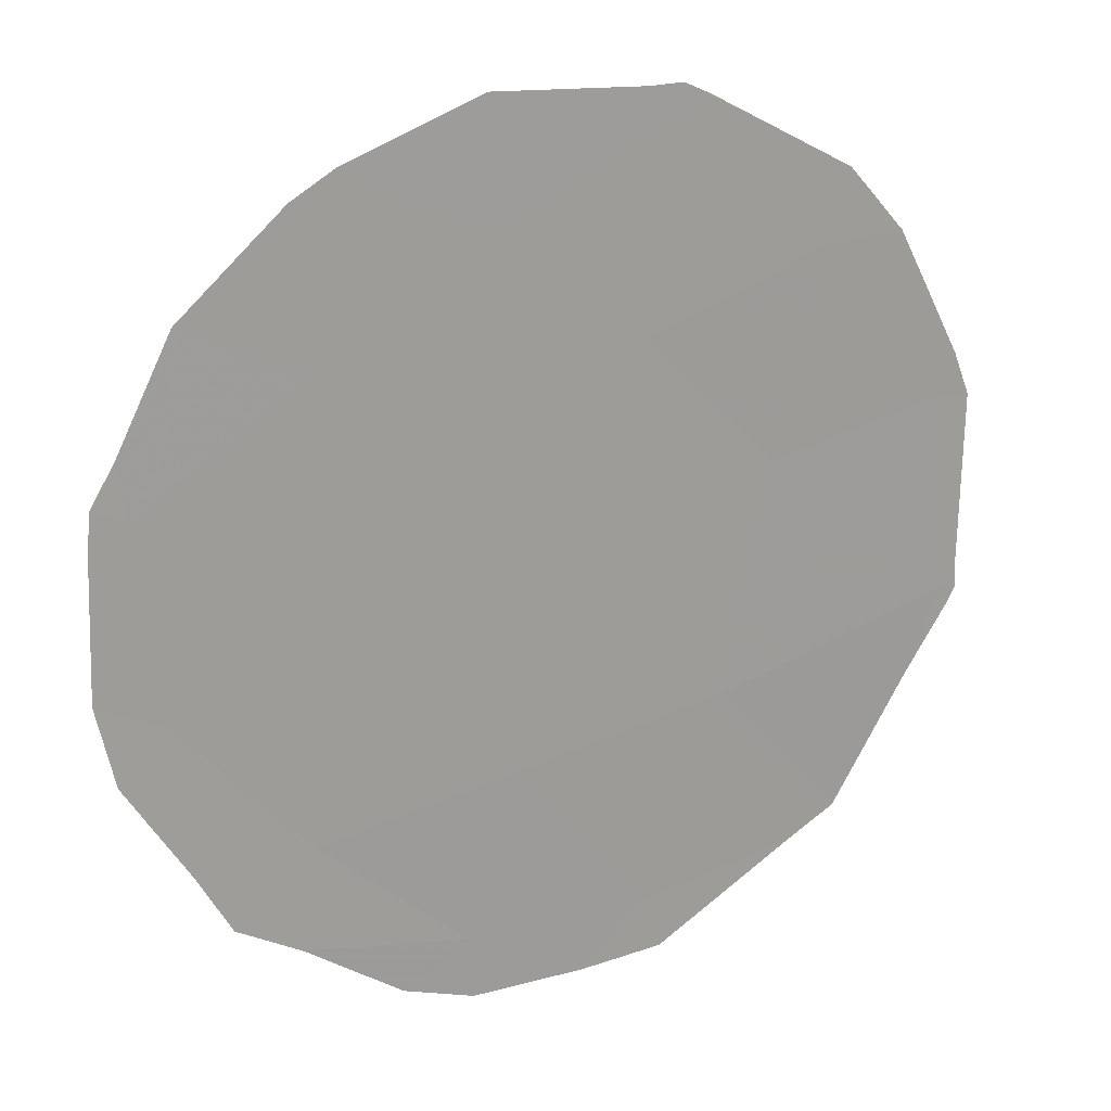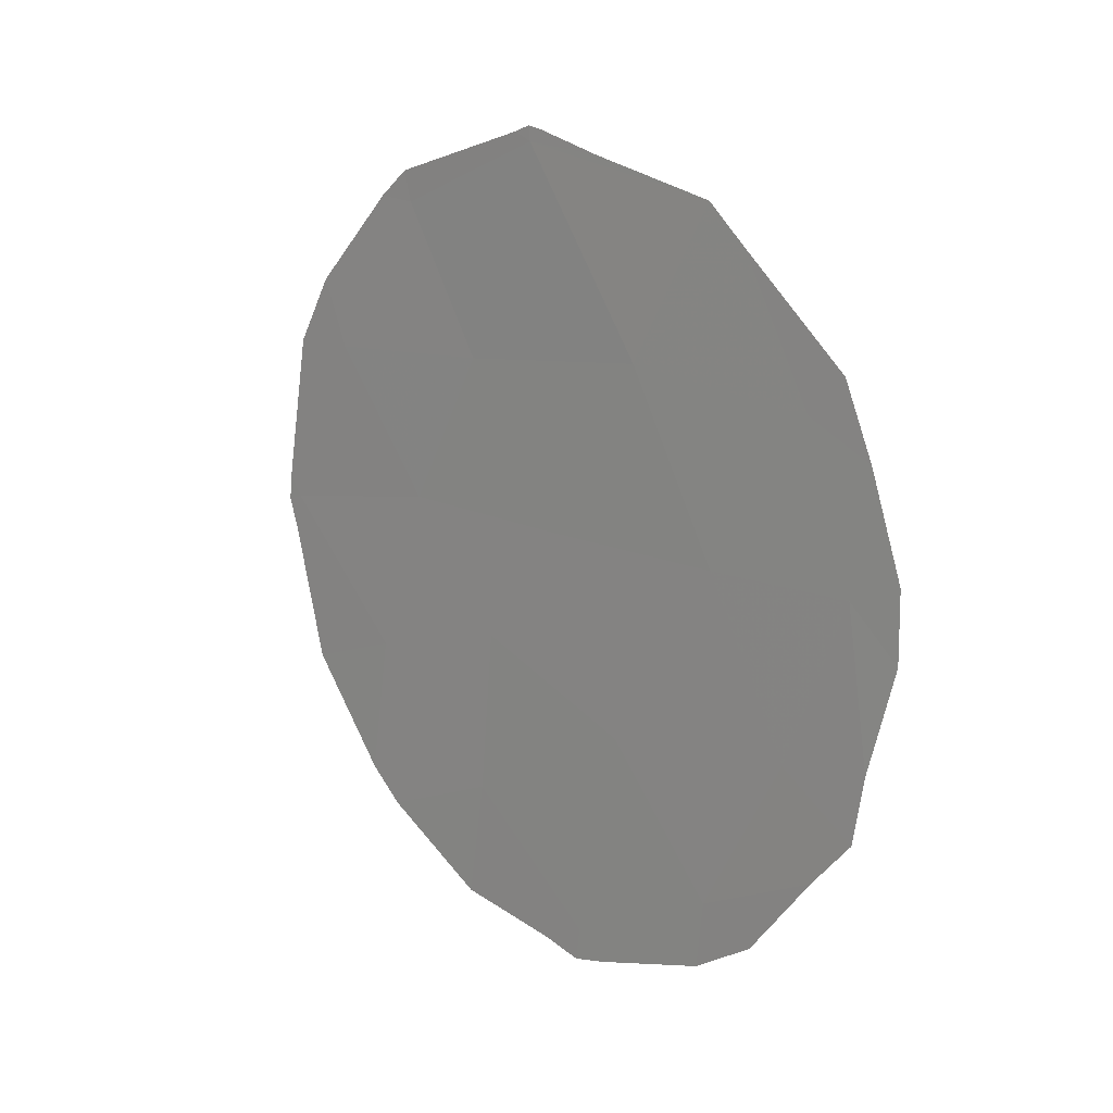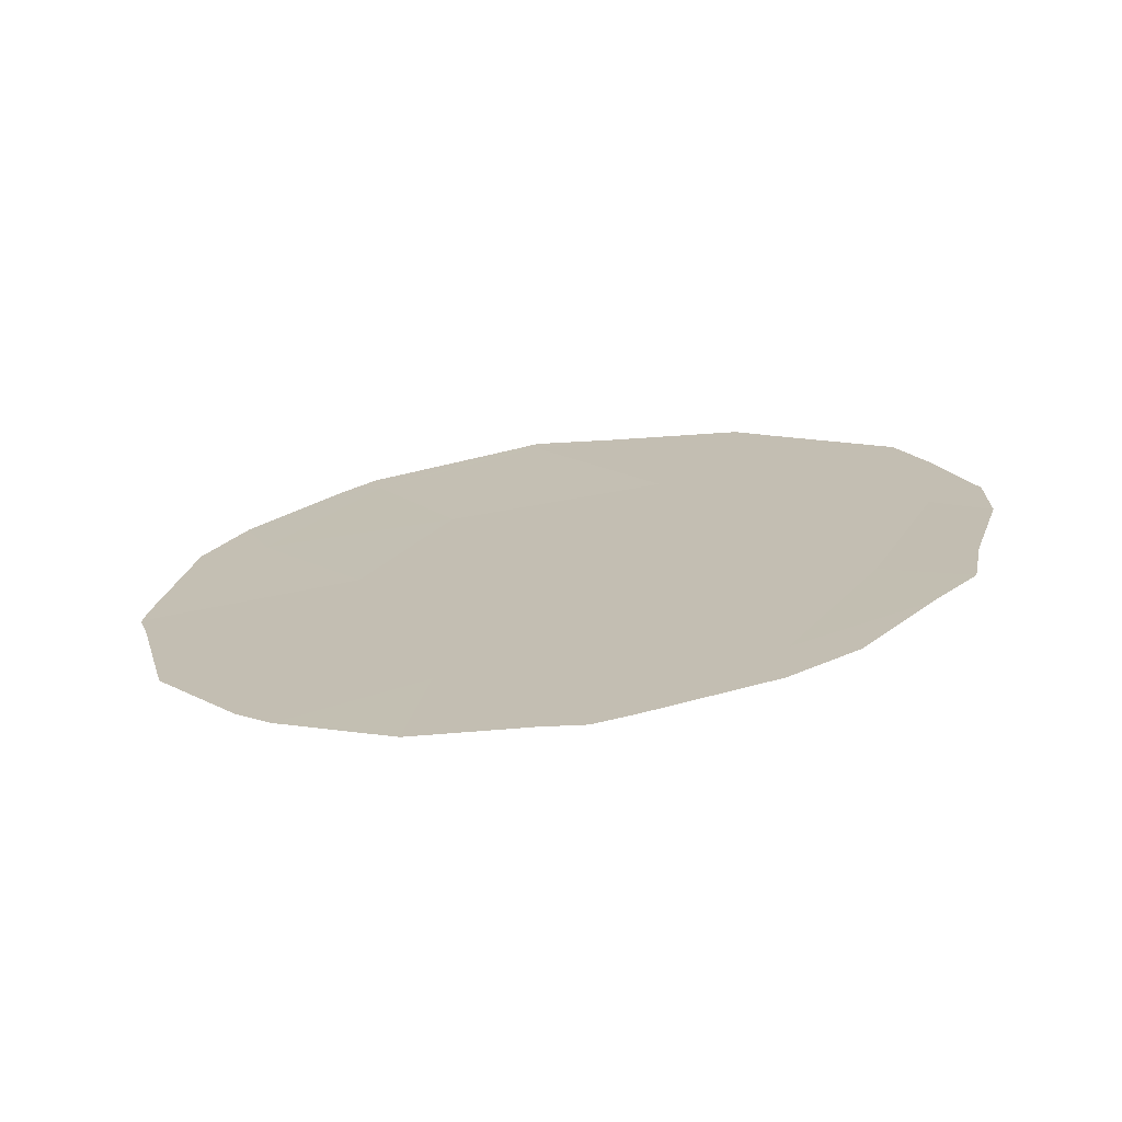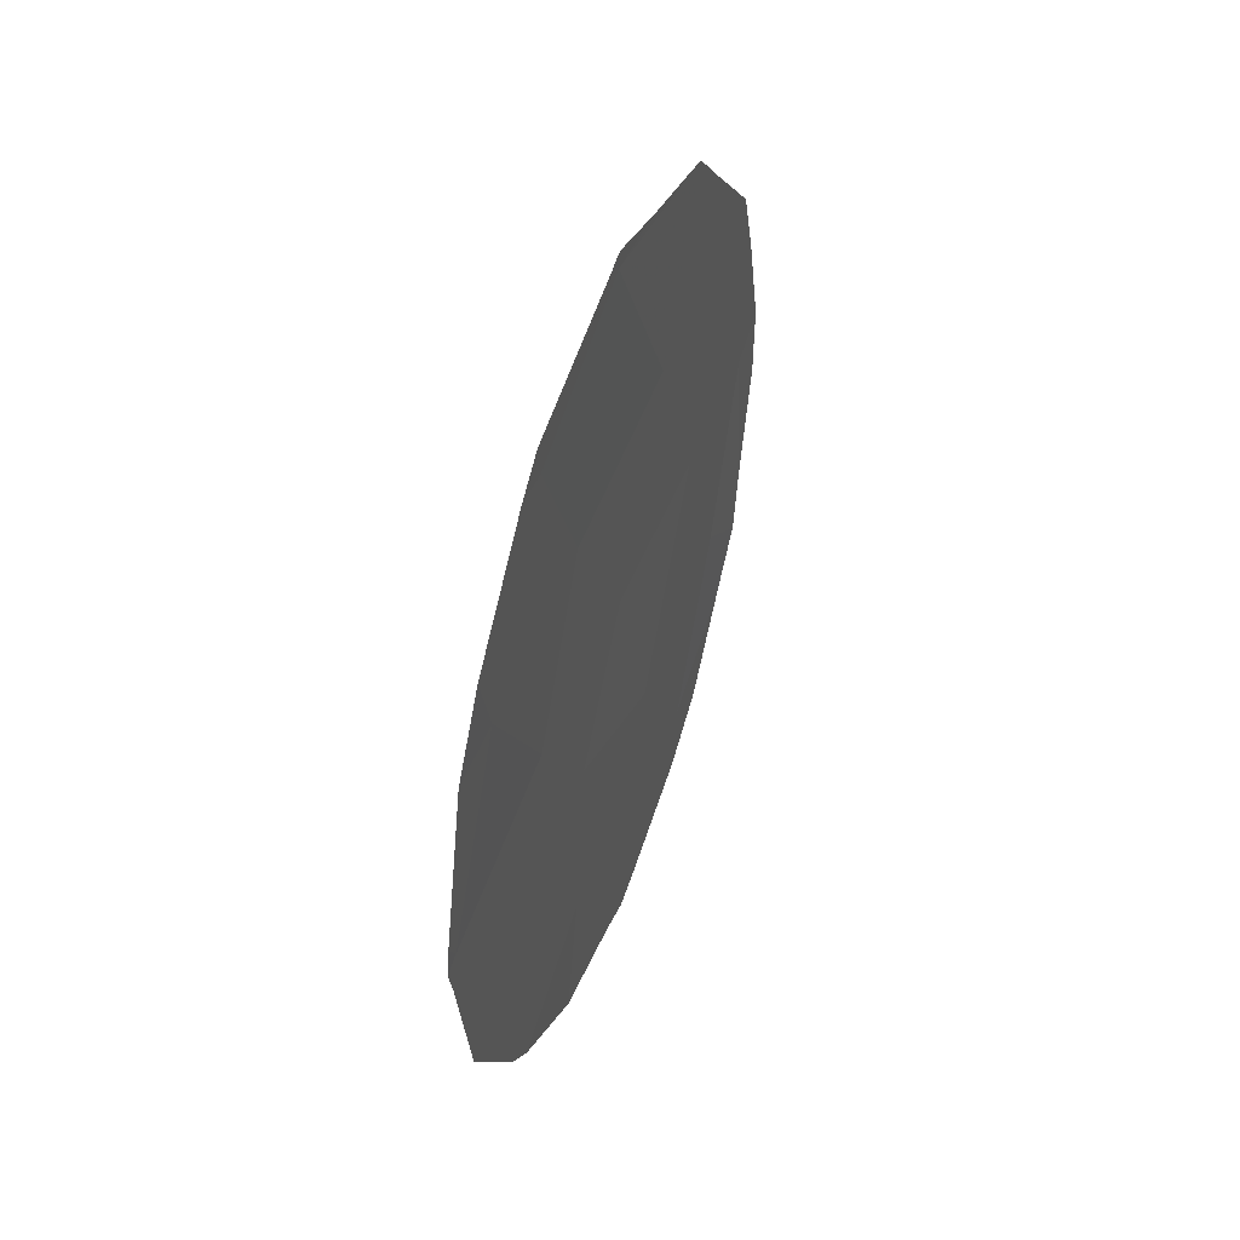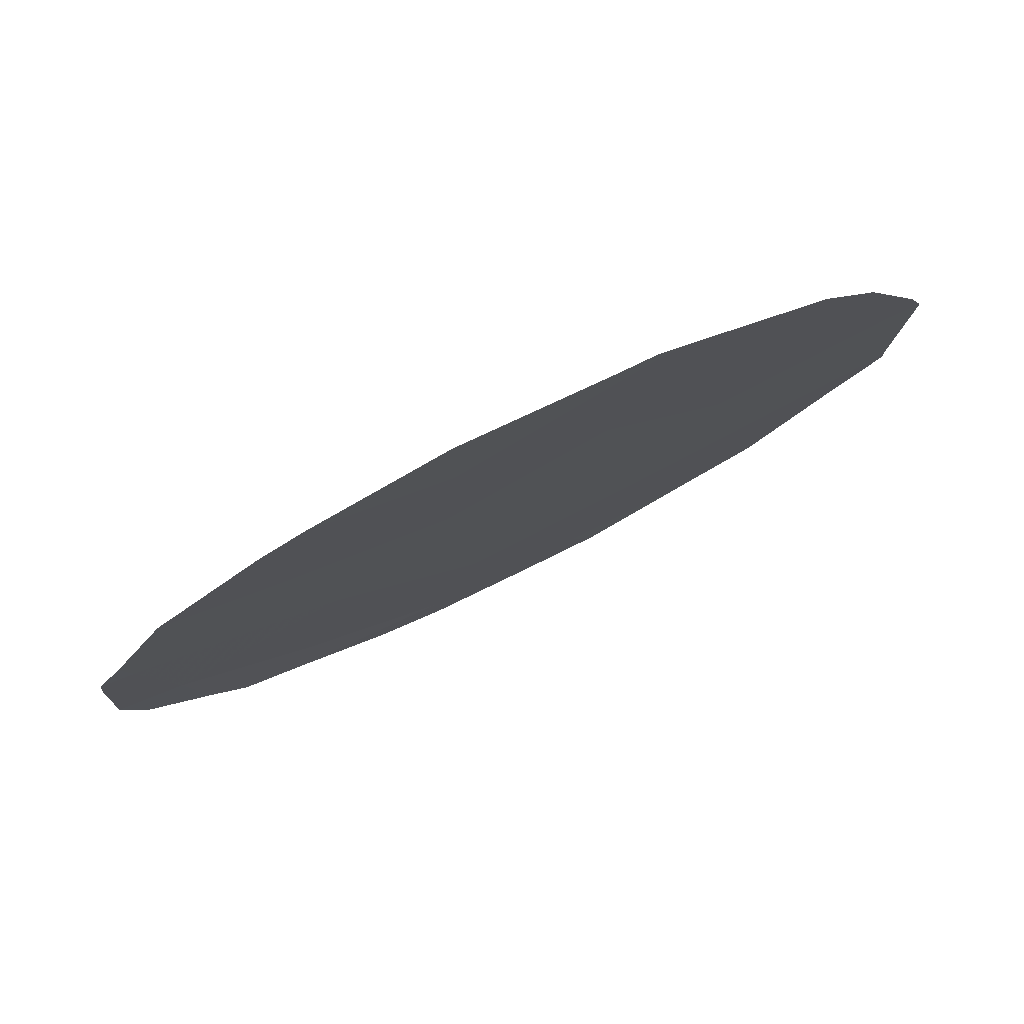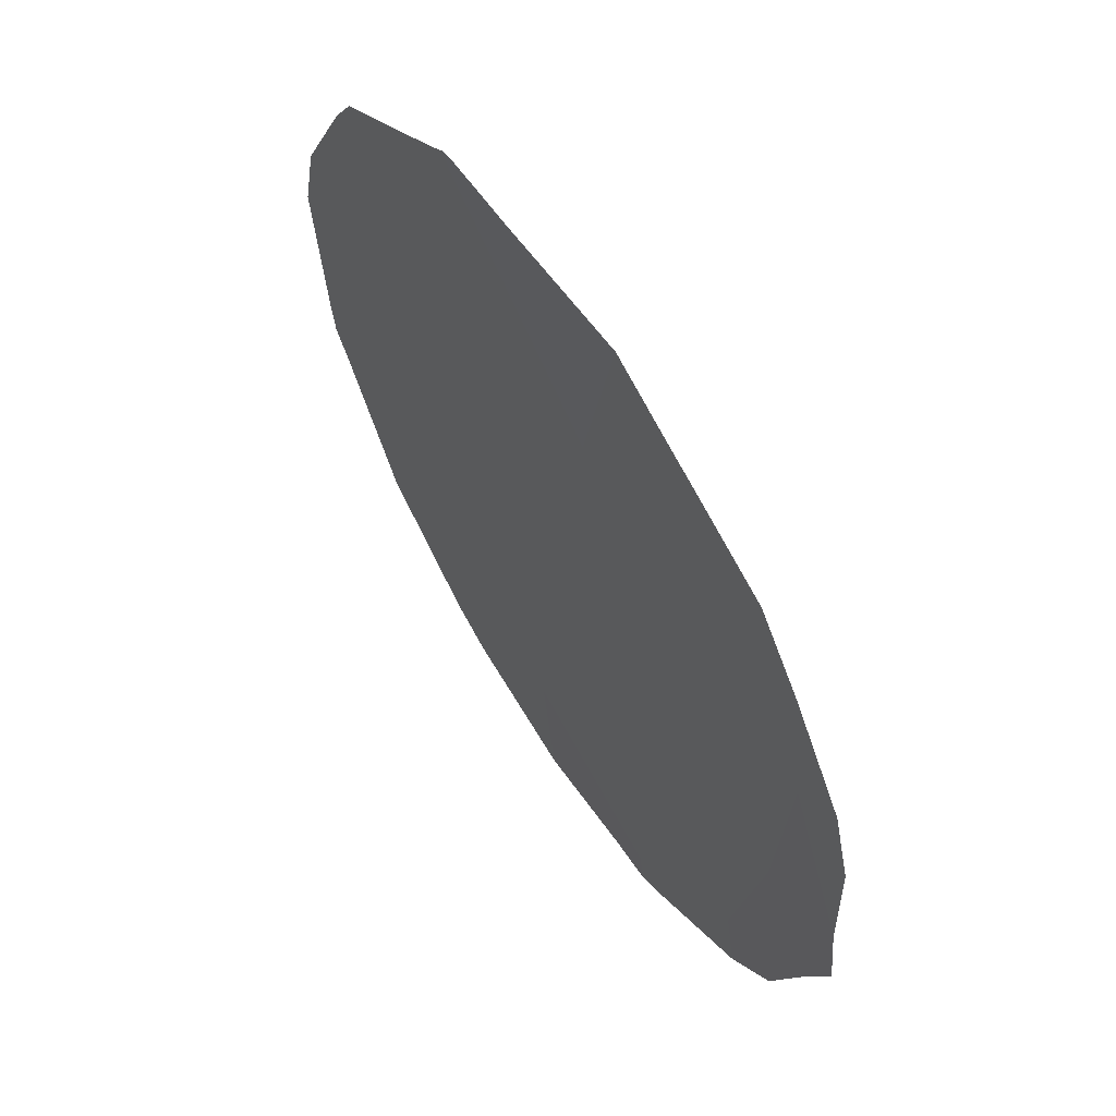
<metadata>
{"format":"obj","ext":"obj","renderer":"f3d","projection":"perspective","resolution":1024,"background":"white","views":[{"elev":-15.3,"azim":-119.6,"up":"+Y"},{"elev":12.6,"azim":-13.5,"up":"+Z"},{"elev":-71.9,"azim":-50.0,"up":"+Z"},{"elev":43.9,"azim":-130.1,"up":"+Z"},{"elev":44.8,"azim":-121.5,"up":"+Y"},{"elev":-46.5,"azim":9.0,"up":"+Y"}]}
</metadata>
<code>
v 77.93 80.8 22.68
v 79.47 78.2 25.03
v 81.68 74.73 20.98
v 78.52 79.79 24.34
v 80.14 77.3 19
v 80.23 77.03 22.92
v 81.39 75.16 22.65
v 79.1 79.04 18
v 78.27 80.37 19.34
v 80.79 76.27 17.52
v 81.3 75.4 19.21
v 79.69 78 21.04
v 78.58 79.82 21.13
v 79.18 78.87 19.76
v 79.03 79.02 22.75
v 80.79 76.18 20.99
v 79.89 77.78 16.75
v 77.5 81.6 20.85
v 79.36 78.37 25.12
v 79.45 78.21 25.19
v 78.47 79.85 24.67
v 78.29 80.16 24.39
v 79.01 79.25 16.74
v 78.36 80.28 17.47
v 81.98 74.23 21.19
v 81.98 74.24 20.45
v 81.12 75.74 17.22
v 80.76 76.35 16.82
v 80.08 77.48 16.48
v 79.87 77.83 16.4
v 81.78 74.52 22.28
v 78.15 80.61 17.83
v 77.68 81.36 18.99
v 79.63 78.21 16.52
v 81.5 75.08 18.11
v 80.73 76.18 24.55
v 79.95 77.42 24.93
v 79.55 78.05 25.15
v 80.96 75.81 24.14
v 81.61 74.79 23.05
v 77.46 81.67 20.46
v 77.55 81.43 22.69
v 77.77 81.04 23.41
v 81.81 74.53 19.33
v 81.74 74.66 18.61
v 77.4 81.76 20.79
v 77.41 81.73 21.08
f 2 20 19
f 4 21 22
f 13 9 14
f 8 24 23
f 3 26 25
f 4 2 19
f 4 19 21
f 10 28 27
f 17 30 29
f 2 4 15
f 12 13 14
f 6 2 15
f 14 9 8
f 7 3 25
f 7 25 31
f 9 33 32
f 17 8 23
f 17 23 34
f 3 16 11
f 5 10 11
f 10 27 35
f 6 16 7
f 2 6 36
f 2 36 37
f 2 38 20
f 7 40 39
f 7 31 40
f 9 13 18
f 18 13 1
f 12 15 13
f 14 5 12
f 1 13 15
f 17 10 5
f 10 17 29
f 10 29 28
f 15 12 6
f 5 16 12
f 7 16 3
f 9 18 41
f 9 41 33
f 15 4 1
f 8 5 14
f 1 43 42
f 8 17 5
f 8 9 32
f 8 32 24
f 3 44 26
f 16 5 11
f 3 11 45
f 3 45 44
f 18 46 41
f 17 34 30
f 6 7 39
f 6 39 36
f 1 4 22
f 1 22 43
f 6 12 16
f 18 47 46
f 2 37 38
f 18 1 42
f 18 42 47
f 11 10 35
f 11 35 45

</code>
